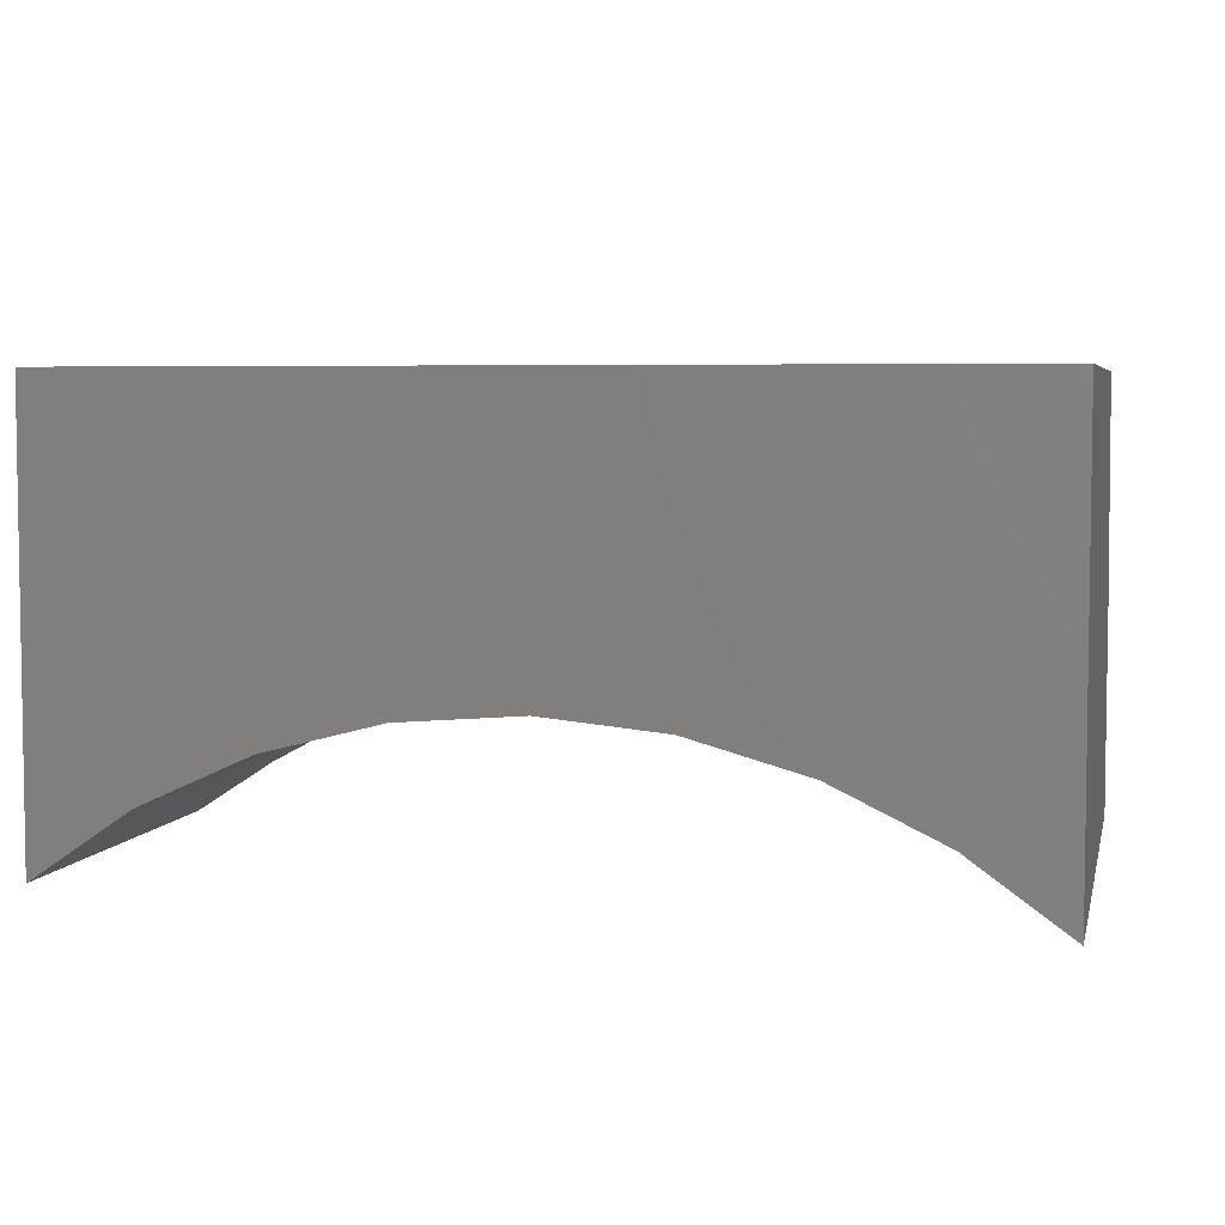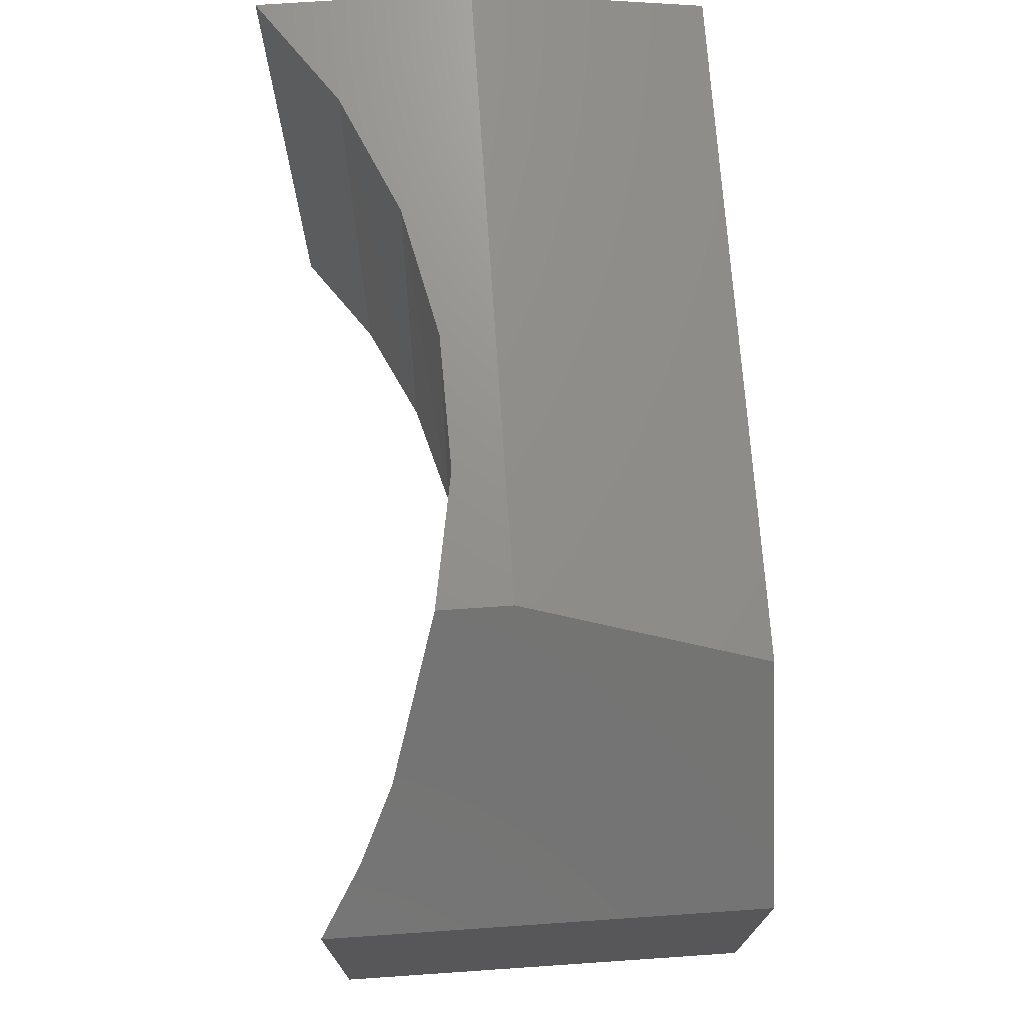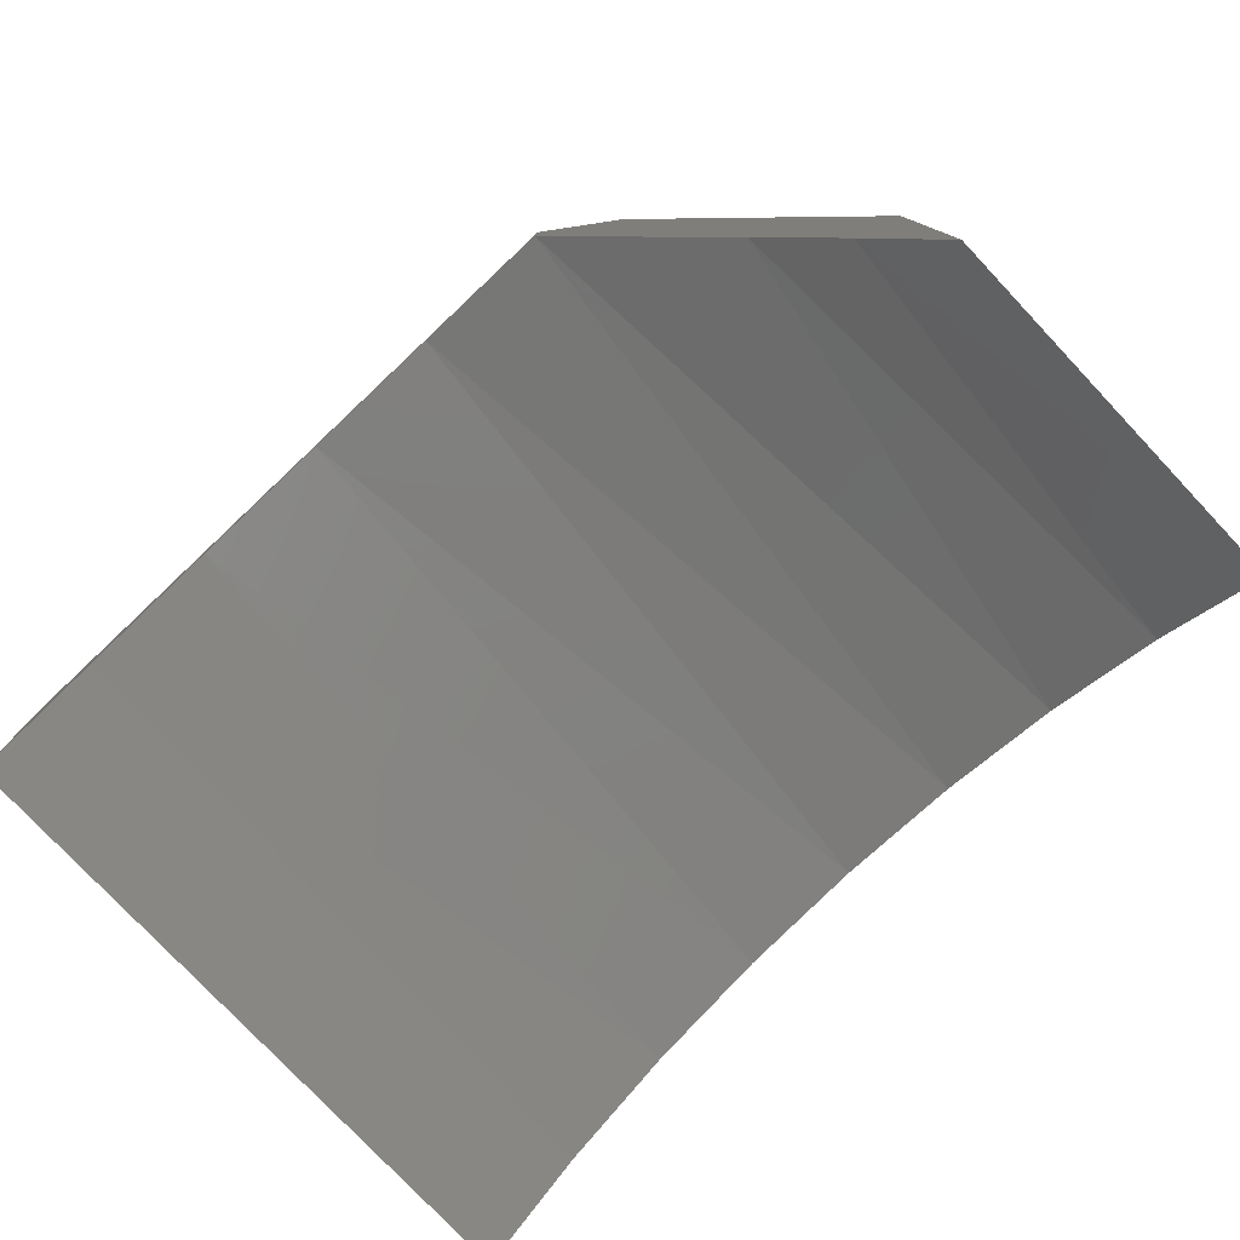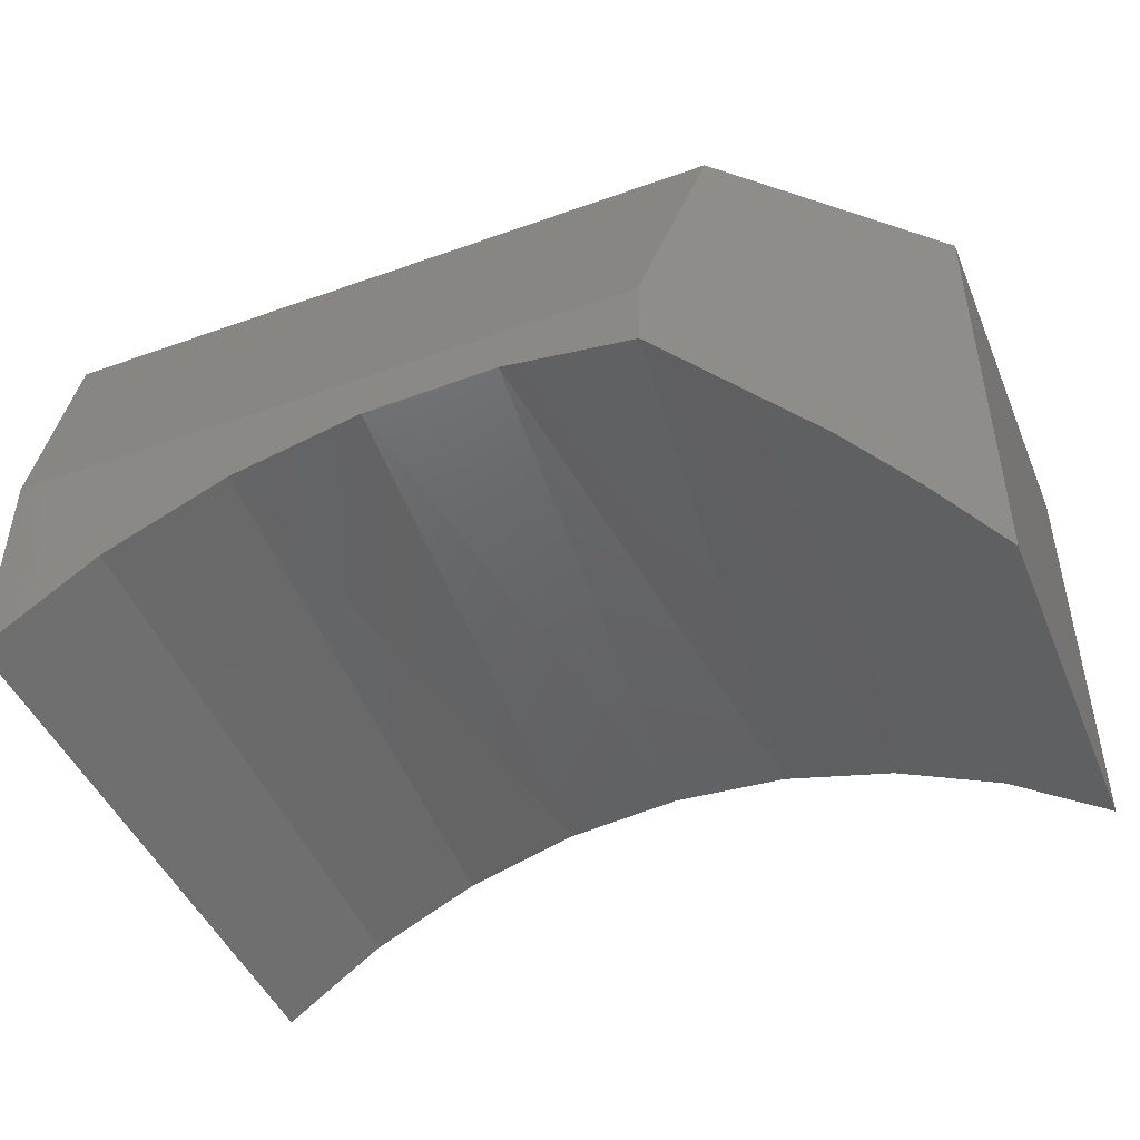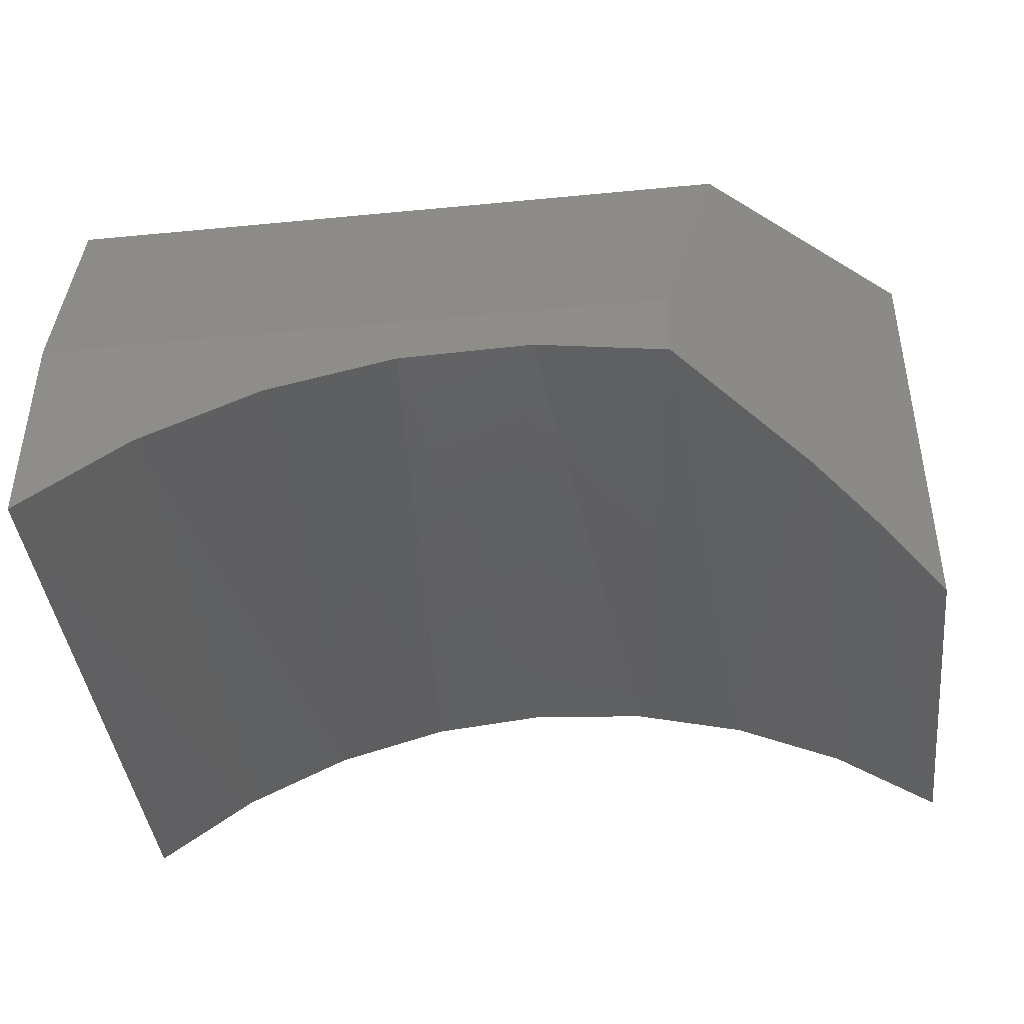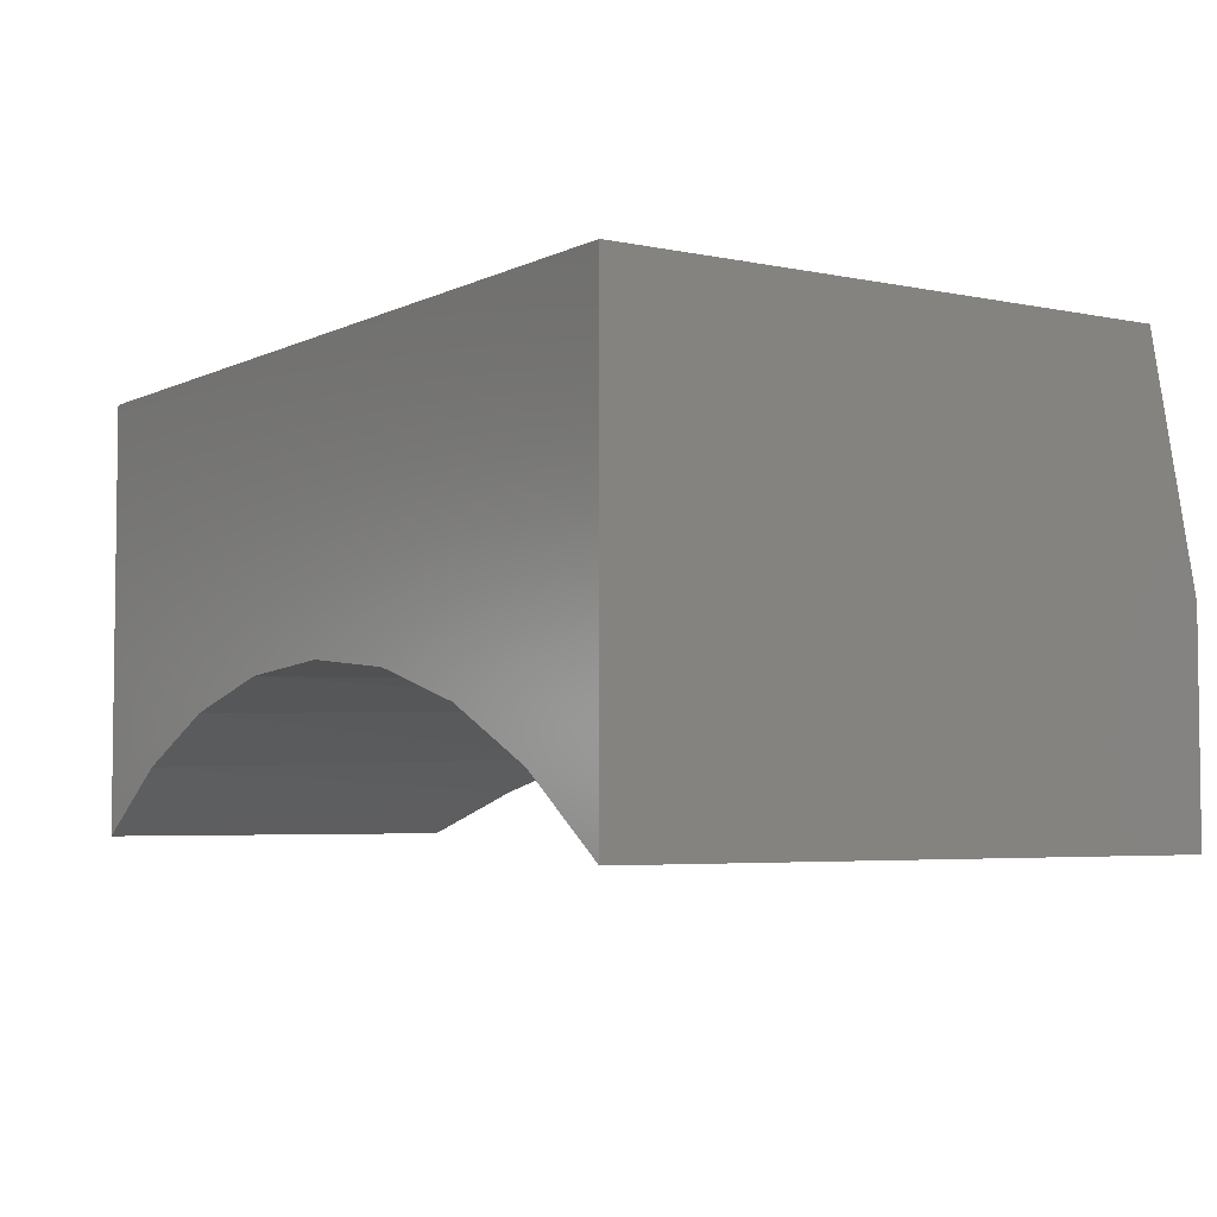
<metadata>
{"format":"stl","ext":"stl","renderer":"f3d","projection":"perspective","resolution":1024,"background":"white","views":[{"elev":5.0,"azim":-167.1,"up":"+Y"},{"elev":71.8,"azim":86.1,"up":"+Z"},{"elev":-78.2,"azim":43.3,"up":"+Y"},{"elev":-46.4,"azim":22.1,"up":"+Y"},{"elev":-42.0,"azim":6.6,"up":"+Y"},{"elev":-4.5,"azim":-123.9,"up":"+Y"}]}
</metadata>
<code>
# stl→obj: 25 verts, 46 faces
v 0.3359 0.7419 0.2891
v 0.1831 0.7419 0.4297
v 0.1406 0.5622 0.4688
v 0.1406 0.507 0.4688
v 0.2415 0.4677 0.3759
v 0.2898 0.4396 0.3315
v 0.3359 0.4056 0.2891
v 0.03894 0.5246 0.4688
v -0.06422 0.522 0.4688
v -0.3438 0.5622 0.4688
v -0.3438 0.3984 0.4688
v -0.2593 0.4577 0.4688
v -0.1649 0.4995 0.4688
v -0.3438 0.7419 0
v -0.3438 0.7419 0.4297
v 0.3359 0.7419 0
v -0.3438 0.3984 0
v -0.1857 0.4921 0
v -0.09696 0.517 0
v -0.005211 0.526 0
v 0.08671 0.5189 0
v 0.2599 0.4578 0
v 0.176 0.4959 0
v -0.2689 0.4522 0
v 0.3359 0.4056 0
f 1 2 3
f 1 3 4
f 1 4 5
f 1 5 6
f 1 6 7
f 3 8 4
f 3 9 8
f 10 11 12
f 10 12 13
f 10 13 9
f 10 9 3
f 14 15 16
f 16 15 2
f 16 2 1
f 14 17 15
f 15 17 11
f 15 11 10
f 10 3 15
f 15 3 2
f 18 13 12
f 13 18 19
f 19 9 13
f 9 19 20
f 20 8 9
f 8 20 21
f 22 5 23
f 4 8 21
f 4 21 23
f 4 23 5
f 18 12 24
f 24 12 11
f 24 11 17
f 5 22 6
f 6 22 25
f 6 25 7
f 25 16 7
f 7 16 1
f 14 16 20
f 14 20 19
f 14 19 18
f 14 18 24
f 14 24 17
f 16 25 22
f 16 22 23
f 16 23 21
f 16 21 20

</code>
